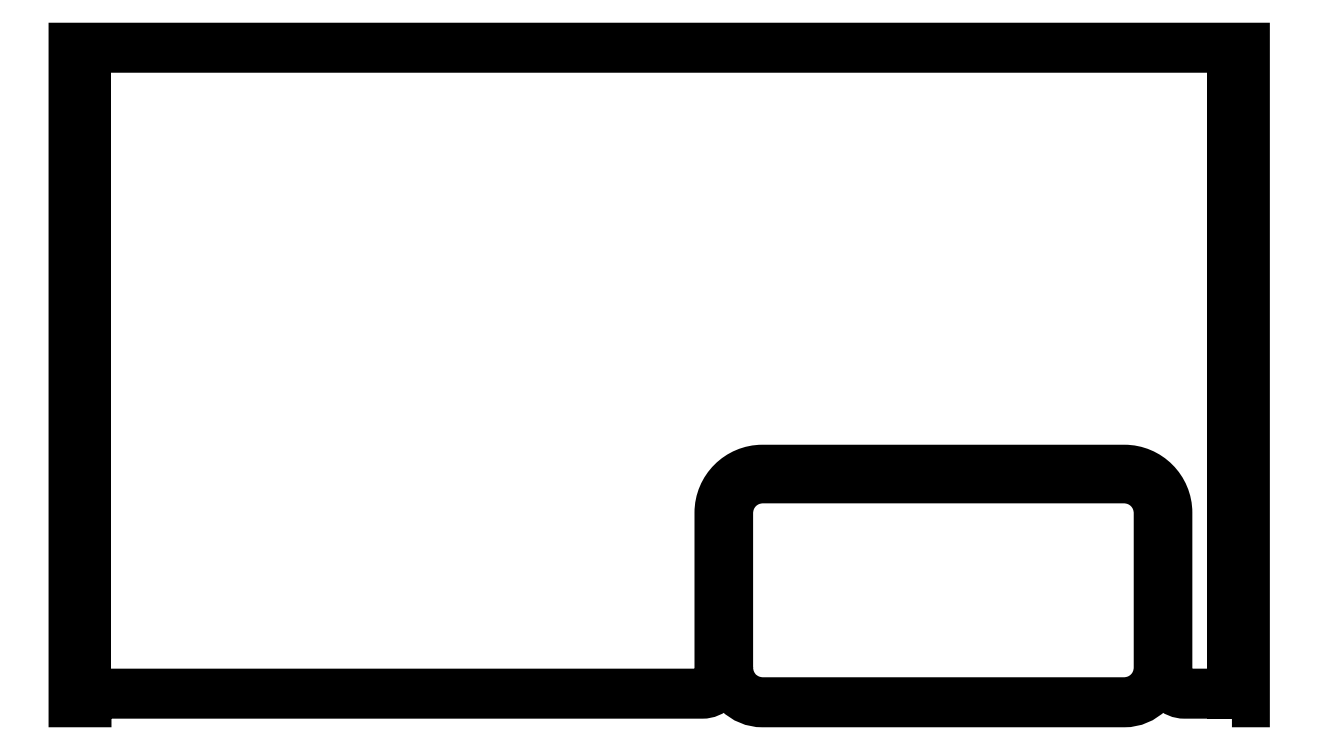
<metadata>
{"format":"dxf","ext":"dxf","renderer":"ezdxf+matplotlib","layout":"modelspace","background":"white","min_lineweight":24,"dpi":150}
</metadata>
<code>
0
SECTION
2
ENTITIES
0
POLYLINE
8
0
66
     1
10
0
20
0
30
0
70
     1
0
VERTEX
8
0
10
10.2
20
8.82
30
0
42
0.4142
0
VERTEX
8
0
10
10.24
20
8.78
30
0
0
VERTEX
8
0
10
10.66
20
8.78
30
0
42
0.4142
0
VERTEX
8
0
10
10.7
20
8.82
30
0
0
VERTEX
8
0
10
10.7
20
9
30
0
42
0.4142
0
VERTEX
8
0
10
10.66
20
9.04
30
0
0
VERTEX
8
0
10
10.24
20
9.04
30
0
42
0.4142
0
VERTEX
8
0
10
10.2
20
9
30
0
0
SEQEND
8
0
0
POLYLINE
8
0
66
     1
10
0
20
0
30
0
70
     1
0
VERTEX
8
0
10
10.78
20
8.78
30
0
0
VERTEX
8
0
10
10.8
20
8.78
30
0
0
VERTEX
8
0
10
10.8
20
9.54
30
0
0
VERTEX
8
0
10
9.437
20
9.54
30
0
0
VERTEX
8
0
10
9.437
20
8.78
30
0
0
VERTEX
8
0
10
9.452
20
8.78
30
0
0
VERTEX
8
0
10
9.452
20
8.79
30
0
0
VERTEX
8
0
10
10.17
20
8.79
30
0
42
0.4142
0
VERTEX
8
0
10
10.19
20
8.81
30
0
0
VERTEX
8
0
10
10.19
20
9
30
0
42
-0.4142
0
VERTEX
8
0
10
10.24
20
9.05
30
0
0
VERTEX
8
0
10
10.66
20
9.05
30
0
42
-0.4142
0
VERTEX
8
0
10
10.71
20
9
30
0
0
VERTEX
8
0
10
10.71
20
8.81
30
0
42
0.4142
0
VERTEX
8
0
10
10.73
20
8.79
30
0
0
VERTEX
8
0
10
10.78
20
8.79
30
0
0
SEQEND
8
0
0
LINE
8
0
10
10.78
20
8.79
30
0
11
10.78
21
9.54
31
0
0
LINE
8
0
10
9.452
20
9.54
30
0
11
9.452
21
8.79
31
0
0
ENDSEC
0
EOF

</code>
